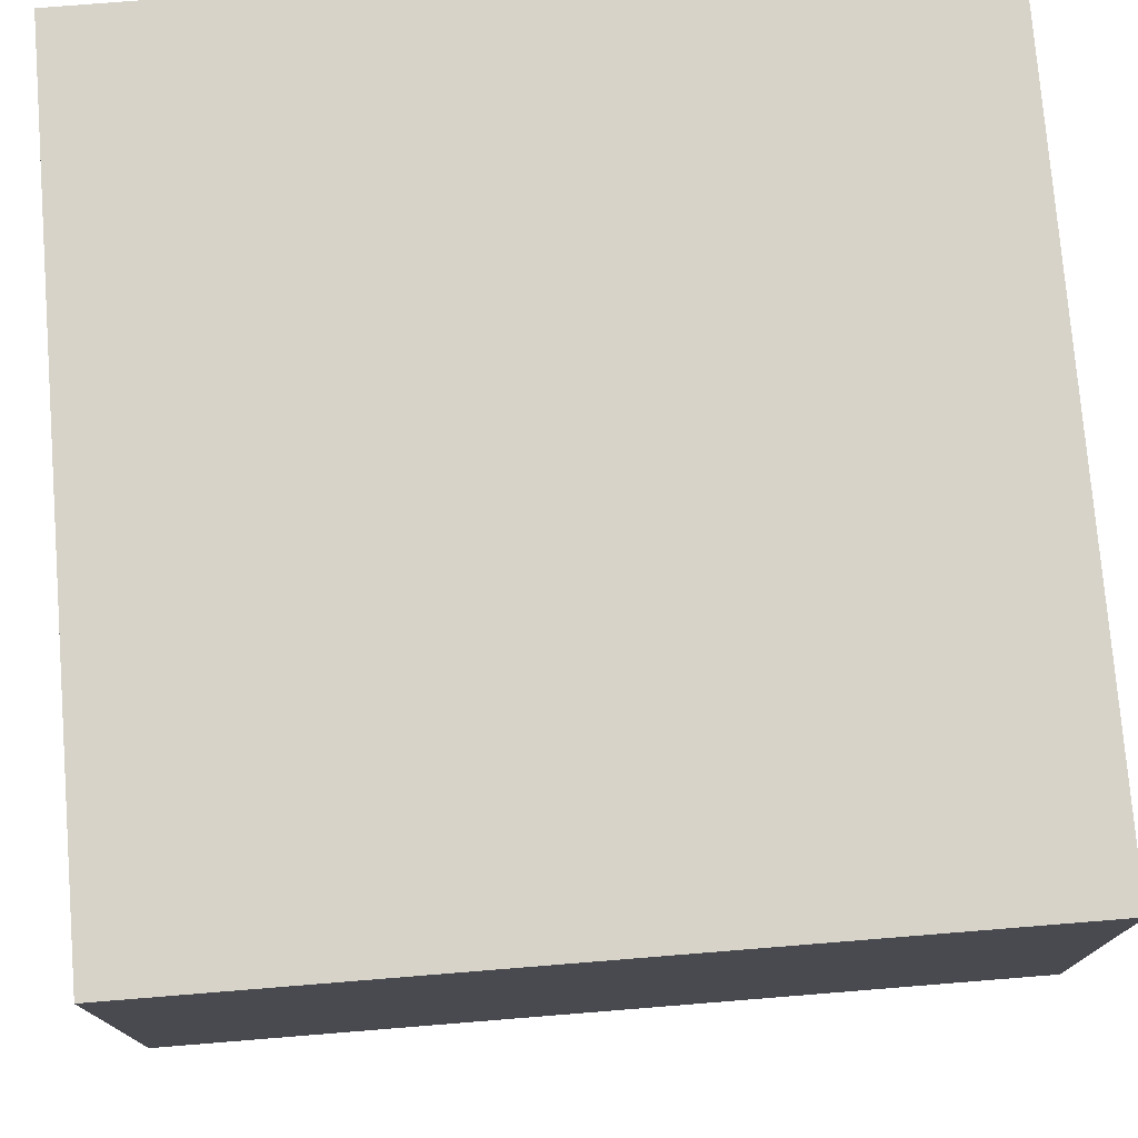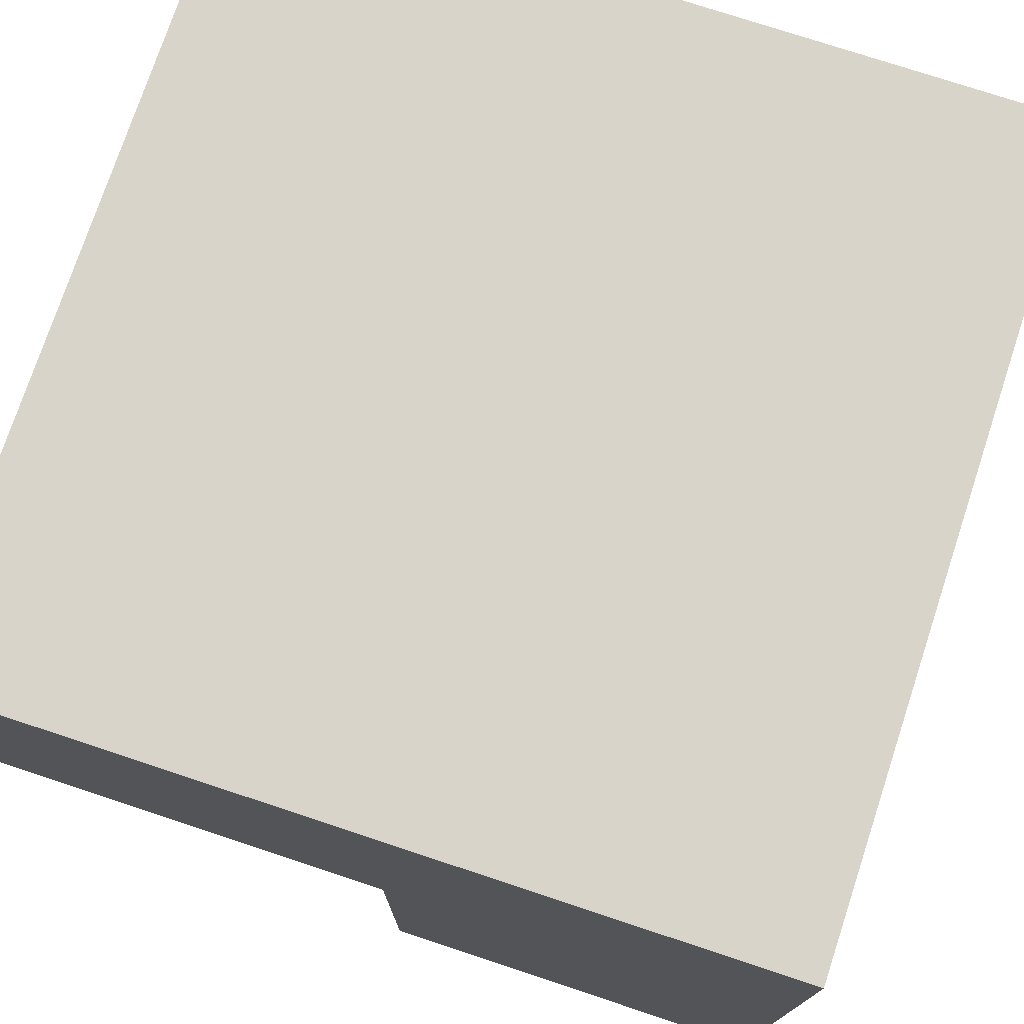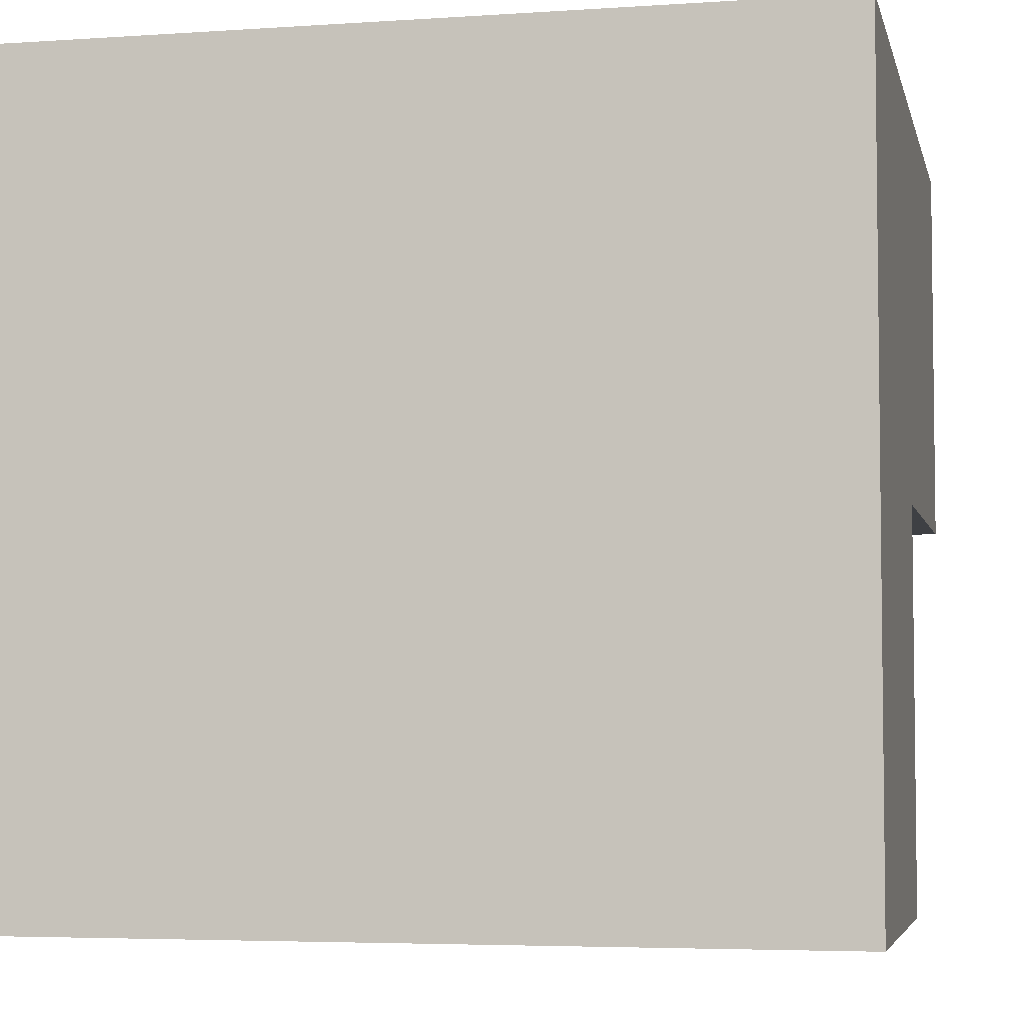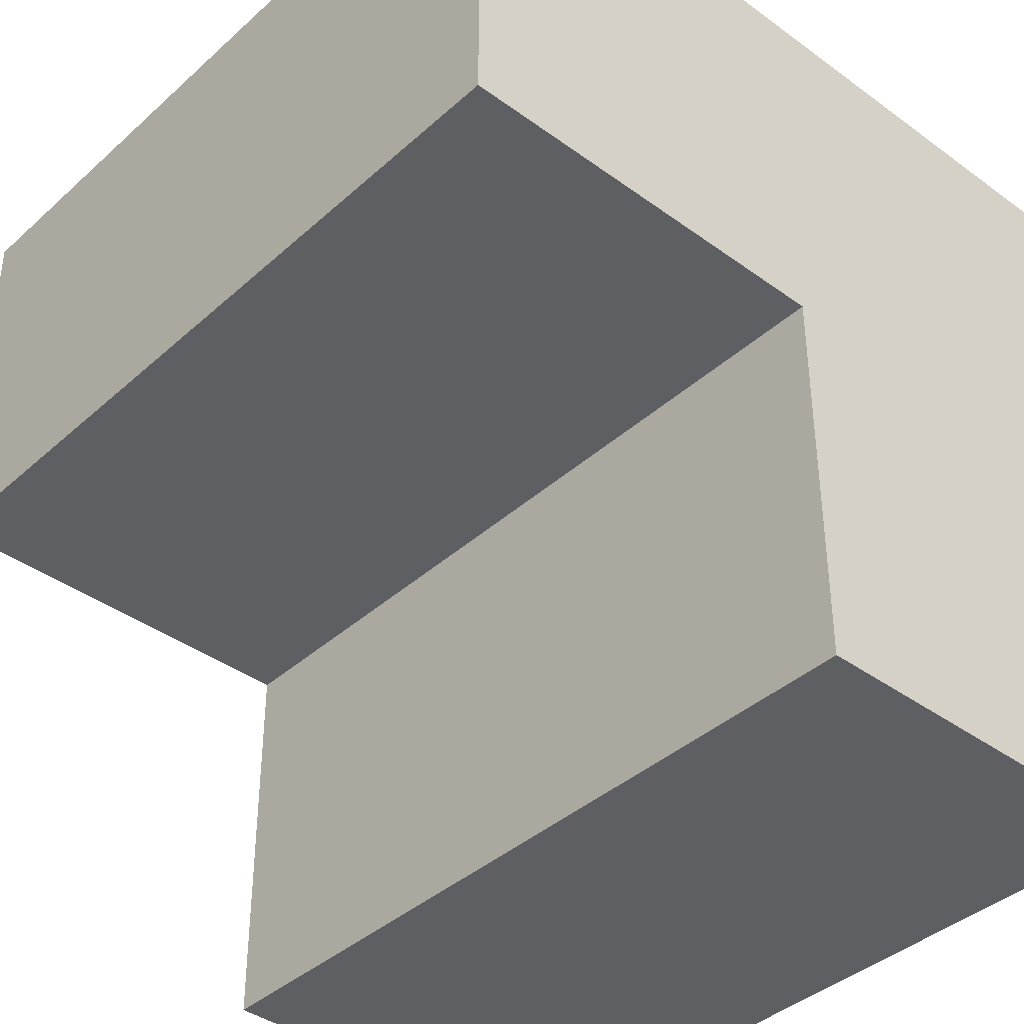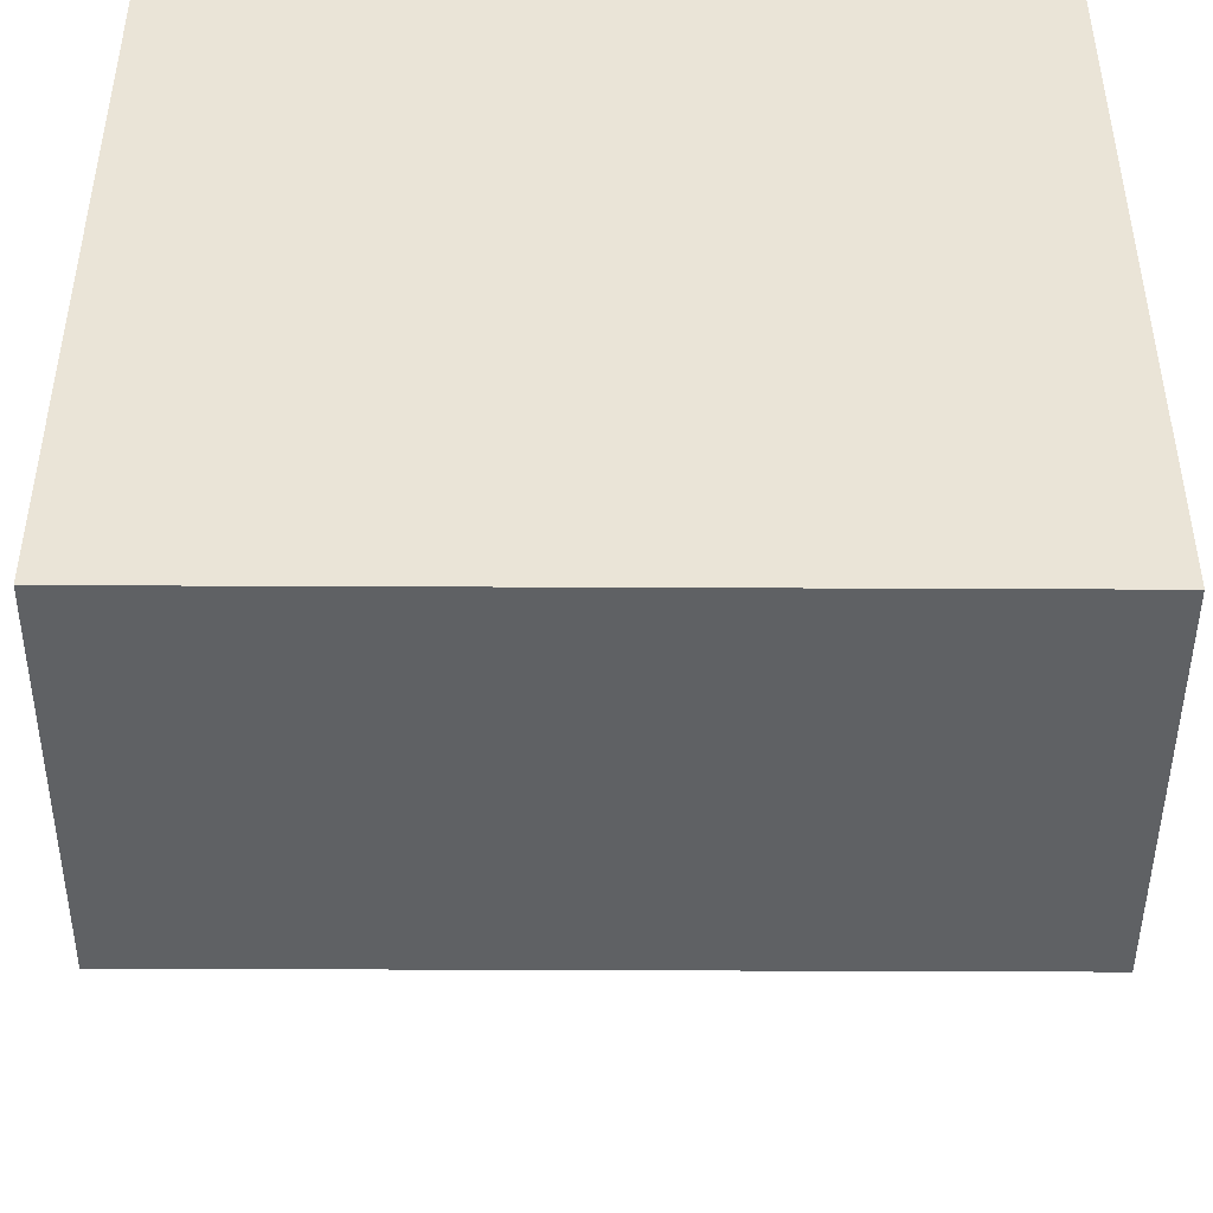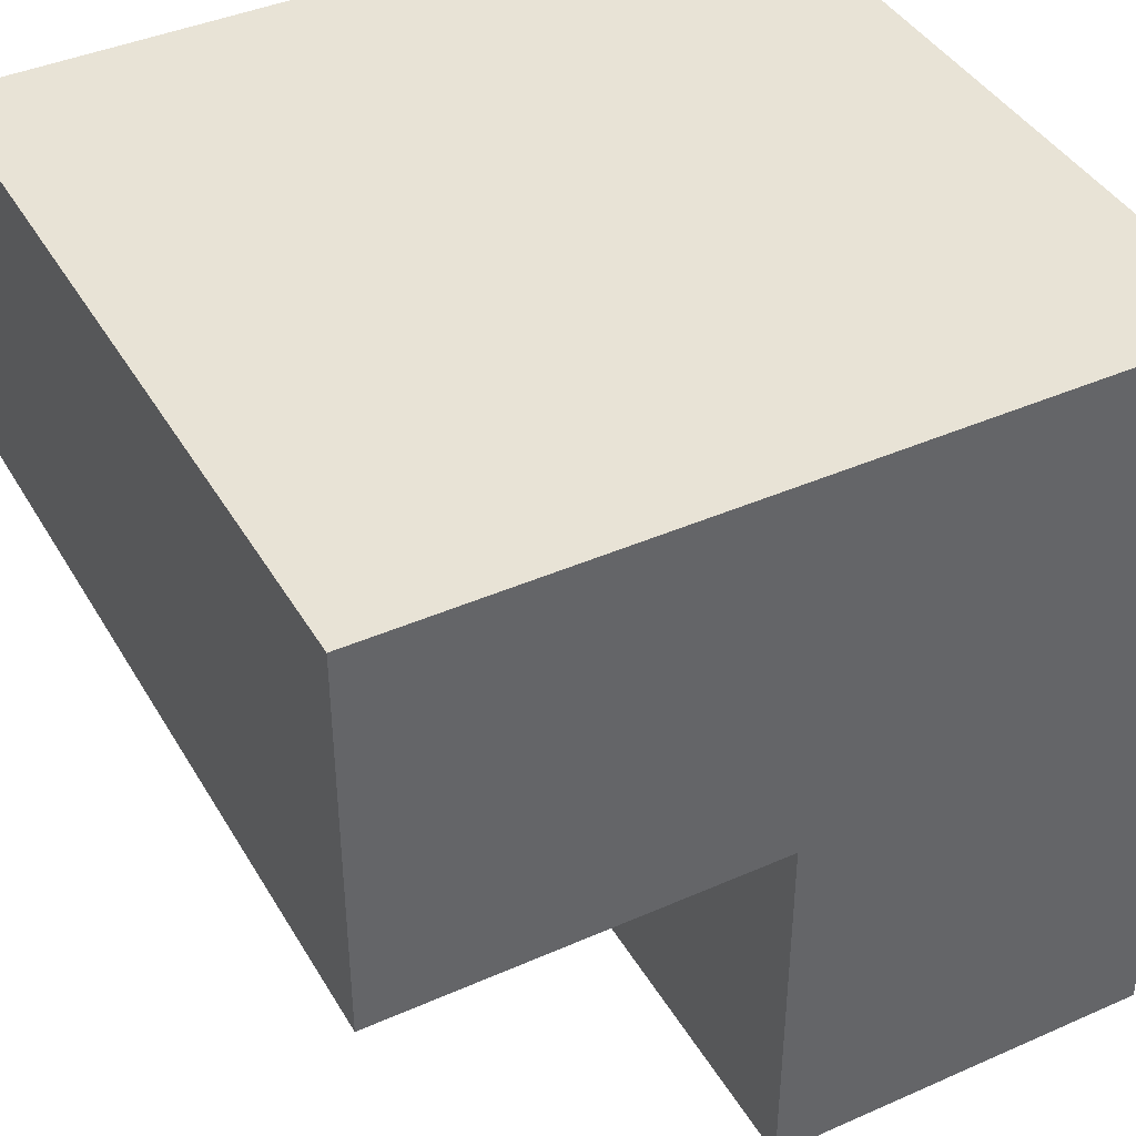
<metadata>
{"format":"obj","ext":"obj","renderer":"f3d","projection":"perspective","resolution":1024,"background":"white","views":[{"elev":76.1,"azim":-4.6,"up":"+Z"},{"elev":75.4,"azim":108.3,"up":"+Z"},{"elev":-4.7,"azim":-167.7,"up":"+Z"},{"elev":-39.7,"azim":-132.1,"up":"+Y"},{"elev":-46.3,"azim":-0.3,"up":"+Y"},{"elev":41.4,"azim":-118.1,"up":"+Y"}]}
</metadata>
<code>
o Cube
v -0 0 1
v 0 1 1
v 0 1 -0
v 1 0 1
v 1 1 1
v 1 1 -0
v -0 0 0.5
v 1 -0 0.5
v 0 0.5 0
v 1 0.5 -0
v 0 0.5 0.5
v 1 0.5 0.5
f 1 7 8
f 1 8 4
f 6 10 9
f 6 9 3
f 9 10 12
f 9 12 11
f 7 11 12
f 7 12 8
f 2 5 6
f 2 6 3
f 2 1 4
f 2 4 5
f 6 12 10
f 1 2 3
f 3 9 11
f 1 11 7
f 4 8 12
f 4 6 5

</code>
